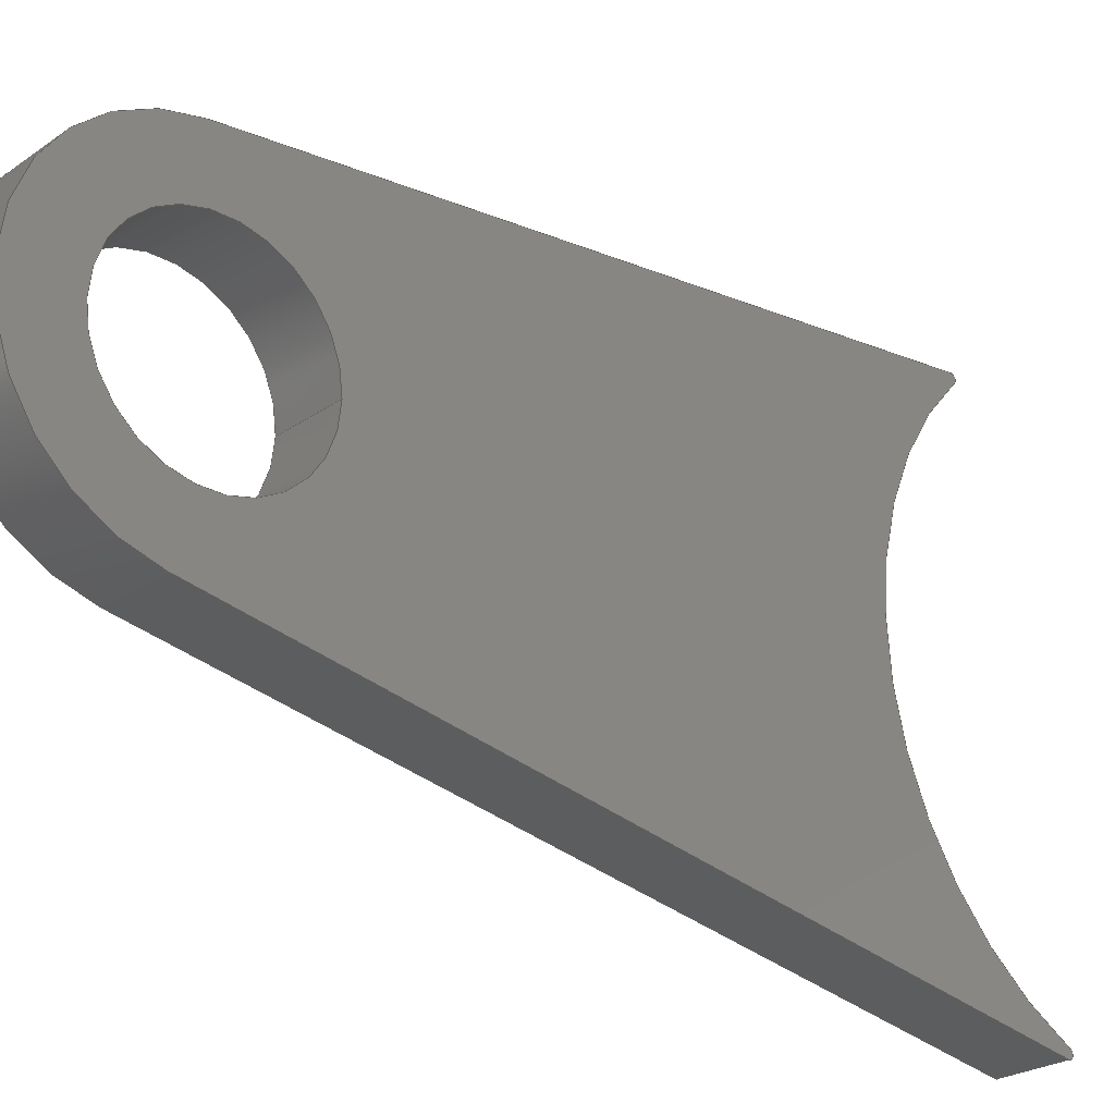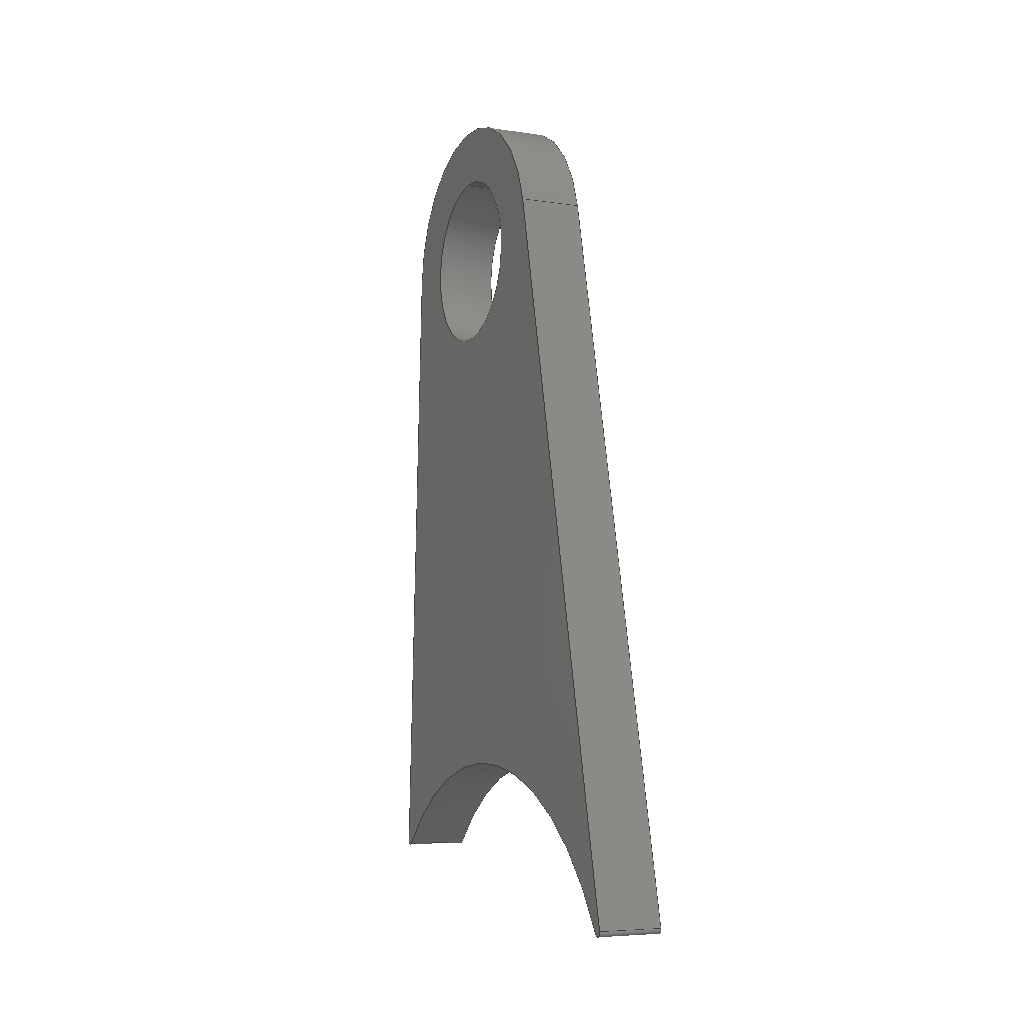
<metadata>
{"format":"iges","ext":"igs","renderer":"f3d","projection":"perspective","resolution":1024,"background":"white","views":[{"elev":-25.2,"azim":-133.4,"up":"+Z"},{"elev":-9.8,"azim":156.2,"up":"+Y"}]}
</metadata>
<code>
START RECORD GO HERE.
1H,,1H;,20HCNEXT - IGES PRODUCT,30Hbracket_front_rocker_avant.igs,44HIBM
 CATIA IGES - CATIA Version 5 Release 19 ,27HCATIA Version 5 Release 19
,32,75,6,75,15,26Hbracket_front_rocker_avant,1,2,2HMM,1000,1,15H2018
1219,0.001,1e+04,5Hmaxim,15HLAPTOP-3J4HBL65,11,0,15H2.018e+07
1929,;
     406       1       0       0       0       0       0       000010201
     406       0       0       1      15                               0
     110       2       0       0       0       0       0       001010001
     110       0       0       2       0                               0
     110       4       0       0       0       0       0       001010001
     110       0       0       2       0                               0
     120       6       0       0       0       0       0       001010001
     120       0       0       1       0                               0
     110       7       0       0       0       0       0       001010001
     110       0       0       2       0                               0
     124       9       0       0       0       0       0       001020201
     124       0       0       3       0                               0
     100      12       0       0       0       0      11       001010001
     100       0       0       1       0                               0
     110      13       0       0       0       0       0       001010001
     110       0       0       2       0                               0
     124      15       0       0       0       0       0       001020201
     124       0       0       3       0                               0
     100      18       0       0       0       0      17       001010001
     100       0       0       1       0                               0
     102      19       0       0       0       0       0       001010001
     102       0       0       1       0                               0
     142      20       0       0       0       0       0       001010001
     142       0       0       1       0                               0
     144      21       0       0   10000       0       0       000000000
     144       0       0       1       0                               0
     110      22       0       0       0       0       0       001010001
     110       0       0       2       0                               0
     110      24       0       0       0       0       0       001010001
     110       0       0       2       0                               0
     120      26       0       0       0       0       0       001010001
     120       0       0       1       0                               0
     110      27       0       0       0       0       0       001010001
     110       0       0       2       0                               0
     124      29       0       0       0       0       0       001020201
     124       0       0       3       0                               0
     100      32       0       0       0       0      35       001010001
     100       0       0       1       0                               0
     110      33       0       0       0       0       0       001010001
     110       0       0       2       0                               0
     124      35       0       0       0       0       0       001020201
     124       0       0       3       0                               0
     100      38       0       0       0       0      41       001010001
     100       0       0       1       0                               0
     102      39       0       0       0       0       0       001010001
     102       0       0       1       0                               0
     142      40       0       0       0       0       0       001010001
     142       0       0       1       0                               0
     144      41       0       0   10000       0       0       000000000
     144       0       0       1       0                               0
     110      42       0       0       0       0       0       001010001
     110       0       0       2       0                               0
     110      44       0       0       0       0       0       001010001
     110       0       0       2       0                               0
     120      46       0       0       0       0       0       001010001
     120       0       0       1       0                               0
     124      47       0       0       0       0       0       001020201
     124       0       0       4       0                               0
     100      51       0       0       0       0      57       001010001
     100       0       0       1       0                               0
     110      52       0       0       0       0       0       001010001
     110       0       0       2       0                               0
     124      54       0       0       0       0       0       001020201
     124       0       0       4       0                               0
     100      58       0       0       0       0      63       001010001
     100       0       0       1       0                               0
     110      59       0       0       0       0       0       001010001
     110       0       0       2       0                               0
     102      61       0       0       0       0       0       001010001
     102       0       0       1       0                               0
     142      62       0       0       0       0       0       001010001
     142       0       0       1       0                               0
     144      63       0       0   10000       0       0       000000000
     144       0       0       1       0                               0
     110      64       0       0       0       0       0       001010001
     110       0       0       2       0                               0
     110      66       0       0       0       0       0       001010001
     110       0       0       2       0                               0
     120      68       0       0       0       0       0       001010001
     120       0       0       1       0                               0
     124      69       0       0       0       0       0       001020201
     124       0       0       4       0                               0
     100      73       0       0       0       0      81       001010001
     100       0       0       1       0                               0
     110      74       0       0       0       0       0       001010001
     110       0       0       2       0                               0
     124      76       0       0       0       0       0       001020201
     124       0       0       3       0                               0
     100      79       0       0       0       0      87       001010001
     100       0       0       1       0                               0
     110      80       0       0       0       0       0       001010001
     110       0       0       2       0                               0
     102      82       0       0       0       0       0       001010001
     102       0       0       1       0                               0
     142      83       0       0       0       0       0       001010001
     142       0       0       1       0                               0
     144      84       0       0   10000       0       0       000000000
     144       0       0       1       0                               0
     108      85       0       0       0       0       0       001010001
     108       0       0       2       0                               0
     110      87       0       0       0       0       0       001010001
     110       0       0       2       0                               0
     110      89       0       0       0       0       0       001010001
     110       0       0       2       0                               0
     110      91       0       0       0       0       0       001010001
     110       0       0       2       0                               0
     110      93       0       0       0       0       0       001010001
     110       0       0       2       0                               0
     102      95       0       0       0       0       0       001010001
     102       0       0       1       0                               0
     142      96       0       0       0       0       0       001010001
     142       0       0       1       0                               0
     144      97       0       0   10000       0       0       000000000
     144       0       0       1       0                               0
     110      98       0       0       0       0       0       001010001
     110       0       0       2       0                               0
     110     100       0       0       0       0       0       001010001
     110       0       0       2       0                               0
     120     102       0       0       0       0       0       001010001
     120       0       0       1       0                               0
     110     103       0       0       0       0       0       001010001
     110       0       0       2       0                               0
     124     105       0       0       0       0       0       001020201
     124       0       0       3       0                               0
     100     108       0       0       0       0     123       001010001
     100       0       0       1       0                               0
     110     109       0       0       0       0       0       001010001
     110       0       0       2       0                               0
     124     111       0       0       0       0       0       001020201
     124       0       0       3       0                               0
     100     114       0       0       0       0     129       001010001
     100       0       0       1       0                               0
     102     115       0       0       0       0       0       001010001
     102       0       0       1       0                               0
     142     116       0       0       0       0       0       001010001
     142       0       0       1       0                               0
     144     117       0       0   10000       0       0       000000000
     144       0       0       1       0                               0
     108     118       0       0       0       0       0       001010001
     108       0       0       2       0                               0
     110     120       0       0       0       0       0       001010001
     110       0       0       2       0                               0
     110     122       0       0       0       0       0       001010001
     110       0       0       2       0                               0
     110     124       0       0       0       0       0       001010001
     110       0       0       2       0                               0
     110     126       0       0       0       0       0       001010001
     110       0       0       2       0                               0
     102     128       0       0       0       0       0       001010001
     102       0       0       1       0                               0
     142     129       0       0       0       0       0       001010001
     142       0       0       1       0                               0
     144     130       0       0   10000       0       0       000000000
     144       0       0       1       0                               0
     110     131       0       0       0       0       0       001010001
     110       0       0       2       0                               0
     110     133       0       0       0       0       0       001010001
     110       0       0       2       0                               0
     120     135       0       0       0       0       0       001010001
     120       0       0       1       0                               0
     124     136       0       0       0       0       0       001020201
     124       0       0       3       0                               0
     100     139       0       0       0       0     161       001010001
     100       0       0       1       0                               0
     110     140       0       0       0       0       0       001010001
     110       0       0       2       0                               0
     124     142       0       0       0       0       0       001020201
     124       0       0       3       0                               0
     100     145       0       0       0       0     167       001010001
     100       0       0       1       0                               0
     110     146       0       0       0       0       0       001010001
     110       0       0       2       0                               0
     102     148       0       0       0       0       0       001010001
     102       0       0       1       0                               0
     142     149       0       0       0       0       0       001010001
     142       0       0       1       0                               0
     144     150       0       0   10000       0       0       000000000
     144       0       0       1       0                               0
     108     151       0       0       0       0       0       001010001
     108       0       0       2       0                               0
     124     153       0       0       0       0       0       001020201
     124       0       0       3       0                               0
     100     156       0       0       0       0     181       001010001
     100       0       0       1       0                               0
     124     157       0       0       0       0       0       001020201
     124       0       0       3       0                               0
     100     160       0       0       0       0     185       001010001
     100       0       0       1       0                               0
     124     161       0       0       0       0       0       001020201
     124       0       0       3       0                               0
     100     164       0       0       0       0     189       001010001
     100       0       0       1       0                               0
     110     165       0       0       0       0       0       001010001
     110       0       0       2       0                               0
     124     167       0       0       0       0       0       001020201
     124       0       0       4       0                               0
     100     171       0       0       0       0     195       001010001
     100       0       0       1       0                               0
     110     172       0       0       0       0       0       001010001
     110       0       0       2       0                               0
     124     174       0       0       0       0       0       001020201
     124       0       0       3       0                               0
     100     177       0       0       0       0     201       001010001
     100       0       0       1       0                               0
     102     178       0       0       0       0       0       001010001
     102       0       0       1       0                               0
     142     179       0       0       0       0       0       001010001
     142       0       0       1       0                               0
     124     180       0       0       0       0       0       001020201
     124       0       0       3       0                               0
     100     183       0       0       0       0     209       001010001
     100       0       0       1       0                               0
     124     184       0       0       0       0       0       001020201
     124       0       0       3       0                               0
     100     187       0       0       0       0     213       001010001
     100       0       0       1       0                               0
     102     188       0       0       0       0       0       001010001
     102       0       0       1       0                               0
     142     189       0       0       0       0       0       001010001
     142       0       0       1       0                               0
     144     190       0       0   10000       0       0       000000000
     144       0       0       1       0                               0
     108     191       0       0       0       0       0       001010001
     108       0       0       2       0                               0
     124     193       0       0       0       0       0       001020201
     124       0       0       3       0                               0
     100     196       0       0       0       0     225       001010001
     100       0       0       1       0                               0
     110     197       0       0       0       0       0       001010001
     110       0       0       2       0                               0
     124     199       0       0       0       0       0       001020201
     124       0       0       4       0                               0
     100     203       0       0       0       0     231       001010001
     100       0       0       1       0                               0
     110     204       0       0       0       0       0       001010001
     110       0       0       2       0                               0
     124     206       0       0       0       0       0       001020201
     124       0       0       3       0                               0
     100     209       0       0       0       0     237       001010001
     100       0       0       1       0                               0
     124     210       0       0       0       0       0       001020201
     124       0       0       4       0                               0
     100     214       0       0       0       0     241       001010001
     100       0       0       1       0                               0
     124     215       0       0       0       0       0       001020201
     124       0       0       3       0                               0
     100     218       0       0       0       0     245       001010001
     100       0       0       1       0                               0
     102     219       0       0       0       0       0       001010001
     102       0       0       1       0                               0
     142     220       0       0       0       0       0       001010001
     142       0       0       1       0                               0
     124     221       0       0       0       0       0       001020201
     124       0       0       3       0                               0
     100     224       0       0       0       0     253       001010001
     100       0       0       1       0                               0
     124     225       0       0       0       0       0       001020201
     124       0       0       3       0                               0
     100     228       0       0       0       0     257       001010001
     100       0       0       1       0                               0
     102     229       0       0       0       0       0       001010001
     102       0       0       1       0                               0
     142     230       0       0       0       0       0       001010001
     142       0       0       1       0                               0
     144     231       0       0   10000       0       0       000000000
     144       0       0       1       0                               0
     110     232       0       0       0       0       0       001010001
     110       0       0       2       0                               0
     110     234       0       0       0       0       0       001010001
     110       0       0       2       0                               0
     120     236       0       0       0       0       0       001010001
     120       0       0       1       0                               0
     110     237       0       0       0       0       0       001010001
     110       0       0       2       0                               0
     124     239       0       0       0       0       0       001020201
     124       0       0       3       0                               0
     100     242       0       0       0       0     275       001010001
     100       0       0       1       0                               0
     110     243       0       0       0       0       0       001010001
     110       0       0       2       0                               0
     124     245       0       0       0       0       0       001020201
     124       0       0       3       0                               0
     100     248       0       0       0       0     281       001010001
     100       0       0       1       0                               0
     102     249       0       0       0       0       0       001010001
     102       0       0       1       0                               0
     142     250       0       0       0       0       0       001010001
     142       0       0       1       0                               0
     144     251       0       0   10000       0       0       000000000
     144       0       0       1       0                               0
406,1,15HCorps principal,0,0;                                          1
110,15.62,-0.3945,-3.658e-16,16.62,            3
-0.4198,-3.892e-16,0,0;                                   3
110,14.01,-4.555,8.674e-15,17.01,              5
-4.631,8.604e-15,0,0;                                       5
120,3,5,0,6.283,0,0;                                           7
110,17.01,-4.631,8.604e-15,14.01,                9
-4.555,8.674e-15,0,0;                                     9
124,-0.02526,-7.756e-17,0.9997,14.12,         11
-0.9997,-2.143e-15,-0.02526,-0.3567,          11
2.144e-15,-1,-2.342e-17,-3.307e-16,0,0;        11
100,0,0,0,4.2,0,-4.2,-7.975e-15,0,0;                   13
110,14.22,3.842,-1.361e-15,17.22,             15
3.766,-1.431e-15,0,0;                                    15
124,0.02526,-2.96e-17,-0.9997,17.12,         17
0.9997,-2.445e-16,0.02526,-0.4324,            17
-2.452e-16,-1,2.342e-17,-4.01e-16,0,0;        17
100,0,0,0,4.2,0,-4.2,-7.975e-15,0,0;                   19
102,4,9,13,15,19,0,0;                                                 21
142,0,7,0,21,2,0,0;                                                   23
144,7,1,0,23,0,1,1;                                                   25
110,15.62,-0.3945,-3.658e-16,16.62,           27
-0.4198,-3.892e-16,0,0;                                  27
110,14.22,3.842,-1.361e-15,17.22,             29
3.766,-1.431e-15,0,0;                                    29
120,27,29,0,6.283,0,0;                                        31
110,17.22,3.766,-1.431e-15,14.22,             33
3.842,-1.361e-15,0,0;                                    33
124,0.02526,2.96e-17,0.9997,14.12,           35
0.9997,2.445e-16,-0.02526,-0.3567,            35
-2.452e-16,1,-2.342e-17,-3.307e-16,0,0;        35
100,0,0,0,4.2,0,-4.2,7.975e-15,0,0;                    37
110,14.01,-4.555,8.674e-15,17.01,             39
-4.631,8.604e-15,0,0;                                      39
124,-0.02526,7.756e-17,-0.9997,17.12,         41
-0.9997,2.143e-15,0.02526,-0.4324,            41
2.144e-15,1,2.342e-17,-4.01e-16,0,0;          41
100,0,0,0,4.2,0,-4.2,7.975e-15,0,0;                    43
102,4,33,37,39,43,0,0;                                                45
142,0,31,0,45,2,0,0;                                                  47
144,31,1,0,47,0,1,1;                                                  49
110,15.62,-0.3945,-3.658e-16,16.62,           51
-0.4198,-3.892e-16,0,0;                                  51
110,14.15,0.8384,-6.897,17.15,                 53
0.7626,-6.897,0,0;                                        53
120,51,53,0,6.283,0,0;                                        55
124,0.004313,0.02489,0.9997,17.12,            57
0.1707,0.985,-0.02526,-0.4324,                57
-0.9853,0.1708,-2.342e-17,-4.01e-16,       57
0,0;                                                                  57
100,0,0,0,7,0,-6.731,1.923,0,0;                 59
110,17.13,0.313,6.96,14.14,                 61
0.3888,6.96,0,0;                                         61
124,0.002691,0.02511,-0.9997,14.12,           63
0.1065,0.994,0.02526,-0.3567,                 63
0.9943,-0.1065,2.342e-17,-3.307e-16,0,      63
0;                                                                    63
100,0,0,0,7,0,-6.731,1.923,0,0;                 65
110,14.15,0.8384,-6.897,17.15,                 67
0.7626,-6.897,0,0;                                        67
102,4,59,61,65,67,0,0;                                                69
142,0,55,0,69,2,0,0;                                                  71
144,55,1,0,71,0,1,1;                                                  73
110,16.55,-40.75,-4.116e-16,15.55,            75
-40.73,-3.882e-16,0,0;                                   75
110,16.45,-26.63,2.986e-14,13.45,            77
-26.55,2.993e-14,0,0;                                     77
120,75,77,0,6.283,0,0;                                        79
124,0.01144,0.02252,0.9997,13.1,             81
0.4527,0.8913,-0.02526,-40.66,                 81
-0.8916,0.4528,-2.342e-17,-3.307e-16,       81
0,0;                                                                  81
100,0,0,0,14.12,0,6.393,12.59,0,0;          83
110,13.45,-26.55,2.993e-14,16.45,             85
-26.63,2.986e-14,0,0;                                    85
124,0.02526,3.073e-17,-0.9997,16.1,          87
0.9997,2.144e-15,0.02526,-40.74,              87
2.144e-15,-1,2.342e-17,-4.01e-16,0,0;         87
100,0,0,0,14.12,0,6.393,12.59,0,0;          89
110,16.26,-34.35,-12.59,13.26,                91
-34.27,-12.59,0,0;                                        91
102,4,83,85,89,91,0,0;                                                93
142,0,79,0,93,2,0,0;                                                  95
144,79,1,0,95,0,1,1;                                                  97
108,0.004313,0.1707,-0.9853,7,0,13.14,      99
-39.05,-13.81,1,0,0;                                    99
110,13.26,-34.15,-12.96,16.26,               101
-34.23,-12.96,0,0;                                       101
110,16.26,-34.23,-12.96,17.15,               103
0.7626,-6.897,0,0;                                       103
110,17.15,0.7626,-6.897,14.15,                105
0.8384,-6.897,0,0;                                       105
110,14.15,0.8384,-6.897,13.26,                107
-34.15,-12.96,0,0;                                       107
102,4,101,103,105,107,0,0;                                           109
142,0,99,0,109,2,0,0;                                                111
144,99,1,0,111,0,1,1;                                                113
110,14.76,-34.22,-12.77,13.76,                115
-34.2,-12.77,0,0;                                        115
110,16.26,-34.23,-12.96,13.26,               117
-34.15,-12.96,0,0;                                       117
120,115,117,0,6.283,0,0;                                     119
110,13.26,-34.27,-12.59,16.26,               121
-34.35,-12.59,0,0;                                       121
124,-0.01144,-0.02252,0.9997,16.26,            123
-0.4527,-0.8913,-0.02526,-34.26,               123
0.8916,-0.4528,6.236e-15,-12.77,0,0;         123
100,0,0,0,0.2,0,-0.1912,0.05878,0,0;             125
110,16.26,-34.23,-12.96,13.26,               127
-34.15,-12.96,0,0;                                       127
124,0.004313,-0.02489,-0.9997,13.26,         129
0.1707,-0.985,0.02526,-34.18,                 129
-0.9853,-0.1708,-6.236e-15,-12.77,0,0;       129
100,0,0,0,0.2,0,-0.1912,0.05878,0,0;             131
102,4,121,125,127,131,0,0;                                           133
142,0,119,0,133,2,0,0;                                               135
144,119,1,0,135,0,1,1;                                               137
108,-0.002691,-0.1065,-0.9943,-7,0,              139
13.14,-39.05,11.19,1,0,0;                        139
110,13.36,-30.47,10.27,14.14,                141
0.3888,6.96,0,0;                                        141
110,14.14,0.3888,6.96,17.13,                143
0.313,6.96,0,0;                                        143
110,17.13,0.313,6.96,16.35,                145
-30.54,10.27,0,0;                                        145
110,16.35,-30.54,10.27,13.36,                147
-30.47,10.27,0,0;                                        147
102,4,141,143,145,147,0,0;                                           149
142,0,139,0,149,2,0,0;                                               151
144,139,1,0,151,0,1,1;                                               153
110,16.55,-40.75,-4.116e-16,15.55,           155
-40.73,-3.882e-16,0,0;                                  155
110,16.35,-30.71,9.928,13.35,                157
-30.63,9.928,0,0;                                        157
120,155,157,0,6.283,0,0;                                     159
124,0.01796,0.01776,-0.9997,16.1,           161
0.7108,0.7029,0.02526,-40.74,0.7032,     161
-0.711,2.342e-17,-4.01e-16,0,0;                  161
100,0,0,0,14.12,0,10.04,9.928,0,0;         163
110,16.45,-26.63,2.986e-14,13.45,           165
-26.55,2.993e-14,0,0;                                    165
124,0.02526,-3.073e-17,0.9997,13.1,         167
0.9997,-2.144e-15,-0.02526,-40.66,           167
2.144e-15,1,-2.342e-17,-3.307e-16,0,0;        167
100,0,0,0,14.12,0,10.04,9.928,0,0;         169
110,13.35,-30.63,9.928,16.35,                171
-30.71,9.928,0,0;                                        171
102,4,163,165,169,171,0,0;                                           173
142,0,159,0,173,2,0,0;                                               175
144,159,1,0,175,0,1,1;                                               177
108,0.9997,-0.02526,-2.342e-17,14.12,0,           179
14.12,-0.3567,-3.307e-16,1,0,0;                 179
124,0.01796,0.01776,-0.9997,13.1,           181
0.7108,0.7029,0.02526,-40.66,0.7032,     181
-0.711,2.342e-17,-3.307e-16,0,0;                  181
100,0,0,0,14.12,0,10.04,9.928,0,0;         183
124,0.02526,3.073e-17,-0.9997,13.1,         185
0.9997,2.144e-15,0.02526,-40.66,             185
2.144e-15,-1,2.342e-17,-3.307e-16,0,0;        185
100,0,0,0,14.12,0,6.393,12.59,0,0;         187
124,-0.01144,-0.02252,0.9997,13.26,          189
-0.4527,-0.8913,-0.02526,-34.18,               189
0.8916,-0.4528,-2.342e-17,-12.77,0,0;        189
100,0,0,0,0.2,0,-0.1912,0.05878,0,0;             191
110,13.26,-34.15,-12.96,14.15,                193
0.8384,-6.897,0,0;                                       193
124,0.004313,0.02489,0.9997,14.12,           195
0.1707,0.985,-0.02526,-0.3567,               195
-0.9853,0.1708,-2.342e-17,-3.307e-16,      195
0,0;                                                                 195
100,0,0,0,7,0,-6.731,1.923,0,0;                197
110,14.14,0.3888,6.96,13.36,                199
-30.47,10.27,0,0;                                        199
124,0.002691,-0.02511,0.9997,13.36,          201
0.1065,-0.994,-0.02526,-30.49,               201
0.9943,0.1065,-2.342e-17,10.07,0,0;         201
100,0,0,0,0.2,0,-0.155,0.1264,0,0;               203
102,7,183,187,191,193,197,199,203,0,0;                               205
142,0,179,0,205,2,0,0;                                               207
124,0.02526,-2.96e-17,-0.9997,14.12,        209
0.9997,-2.445e-16,0.02526,-0.3567,           209
-2.452e-16,-1,2.342e-17,-3.307e-16,0,0;       209
100,0,0,0,4.2,0,-4.2,-7.975e-15,0,0;                  211
124,-0.02526,7.756e-17,-0.9997,14.12,        213
-0.9997,2.143e-15,0.02526,-0.3567,           213
2.144e-15,1,2.342e-17,-3.307e-16,0,0;         213
100,0,0,0,4.2,0,-4.2,7.975e-15,0,0;                   215
102,2,211,215,0,0;                                                   217
142,0,179,0,217,2,0,0;                                               219
144,179,1,1,207,219,0,1,1;                                           221
108,0.9997,-0.02526,-2.342e-17,17.12,0,           223
17.12,-0.4324,-4.01e-16,1,0,0;                 223
124,-0.01796,-0.01776,-0.9997,16.35,         225
-0.7108,-0.7029,0.02526,-30.56,                225
-0.7032,0.711,2.342e-17,10.07,0,0;           225
100,0,0,0,0.2,0,-0.155,0.1264,0,0;               227
110,16.35,-30.54,10.27,17.13,                229
0.313,6.96,0,0;                                        229
124,0.002691,0.02511,-0.9997,17.12,          231
0.1065,0.994,0.02526,-0.4324,                231
0.9943,-0.1065,2.342e-17,-4.01e-16,0,     231
0;                                                                   231
100,0,0,0,7,0,-6.731,1.923,0,0;                233
110,17.15,0.7626,-6.897,16.26,               235
-34.23,-12.96,0,0;                                       235
124,0.004313,-0.02489,-0.9997,16.26,           237
0.1707,-0.985,0.02526,-34.26,                 237
-0.9853,-0.1708,2.342e-17,-12.77,0,0;        237
100,0,0,0,0.2,0,-0.1912,0.05878,0,0;             239
124,0.01144,0.02252,0.9997,16.1,            241
0.4527,0.8913,-0.02526,-40.74,                241
-0.8916,0.4528,-2.342e-17,-4.83e-15,      241
0,0;                                                                 241
100,0,0,0,14.12,0,6.393,12.59,0,0;         243
124,0.02526,-4.342e-17,0.9997,16.1,         245
0.9997,-2.646e-15,-0.02526,-40.74,           245
2.646e-15,1,-2.342e-17,-7.494e-15,0,0;        245
100,0,0,0,14.12,0,10.04,9.928,0,0;         247
102,7,227,229,233,235,239,243,247,0,0;                               249
142,0,223,0,249,2,0,0;                                               251
124,0.02526,2.96e-17,0.9997,17.12,          253
0.9997,2.445e-16,-0.02526,-0.4324,           253
-2.452e-16,1,-2.342e-17,-4.01e-16,0,0;       253
100,0,0,0,4.2,0,-4.2,7.975e-15,0,0;                   255
124,-0.02526,-7.756e-17,0.9997,17.12,        257
-0.9997,-2.143e-15,-0.02526,-0.4324,         257
2.144e-15,-1,-2.342e-17,-4.01e-16,0,0;       257
100,0,0,0,4.2,0,-4.2,-7.975e-15,0,0;                  259
102,2,255,259,0,0;                                                   261
142,0,223,0,261,2,0,0;                                               263
144,223,1,1,251,263,0,1,1;                                           265
110,14.85,-30.53,10.07,13.86,-30.5,     267
10.07,0,0;                                                     267
110,16.35,-30.71,9.928,13.35,                269
-30.63,9.928,0,0;                                        269
120,267,269,0,6.283,0,0;                                     271
110,16.35,-30.71,9.928,13.35,                273
-30.63,9.928,0,0;                                        273
124,-0.01796,-0.01776,-0.9997,13.36,         275
-0.7108,-0.7029,0.02526,-30.49,                275
-0.7032,0.711,8.969e-16,10.07,0,0;           275
100,0,0,0,0.2,0,-0.155,0.1264,0,0;               277
110,13.36,-30.47,10.27,16.35,                279
-30.54,10.27,0,0;                                        279
124,0.002691,-0.02511,0.9997,16.35,          281
0.1065,-0.994,-0.02526,-30.56,               281
0.9943,0.1065,-8.969e-16,10.07,0,0;         281
100,0,0,0,0.2,0,-0.155,0.1264,0,0;               283
102,4,273,277,279,283,0,0;                                           285
142,0,271,0,285,2,0,0;                                               287
144,271,1,0,287,0,1,1;                                               289
S      1G      5D    290P    251
</code>
